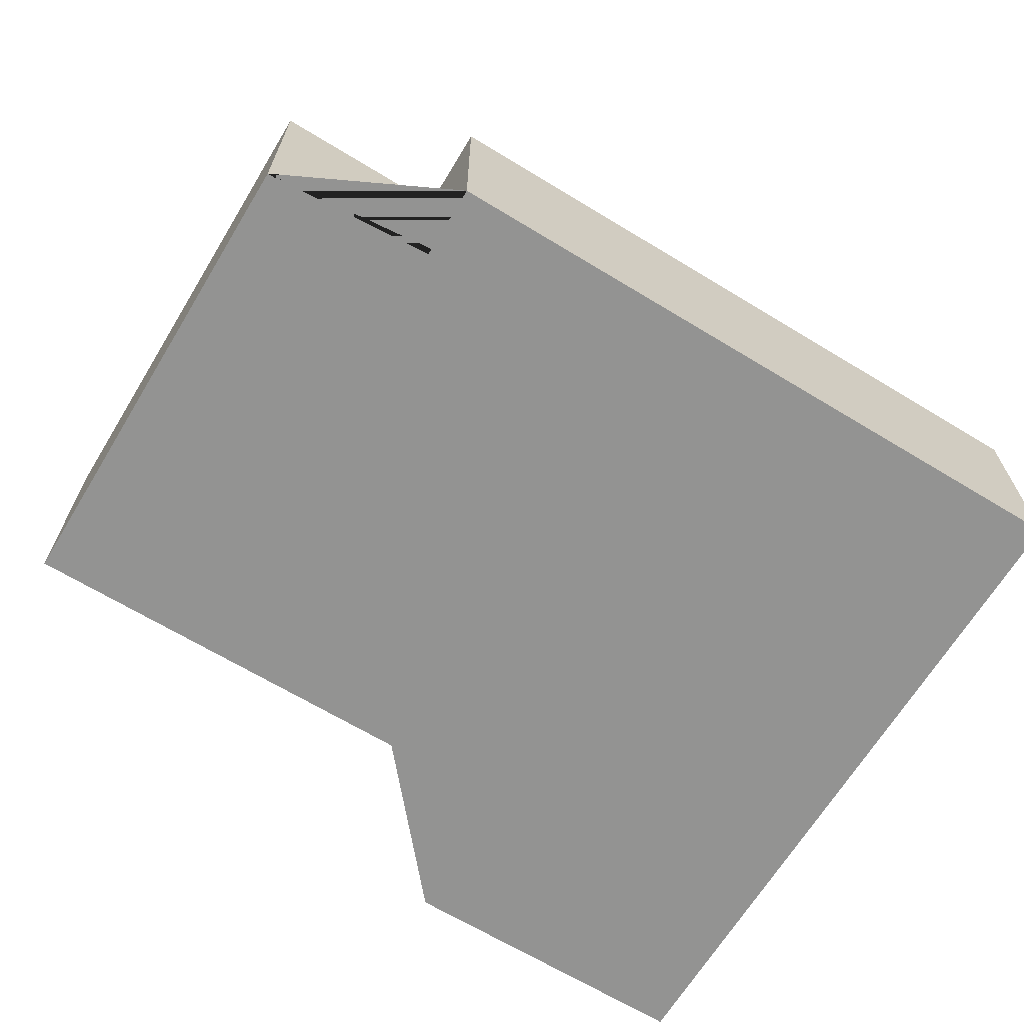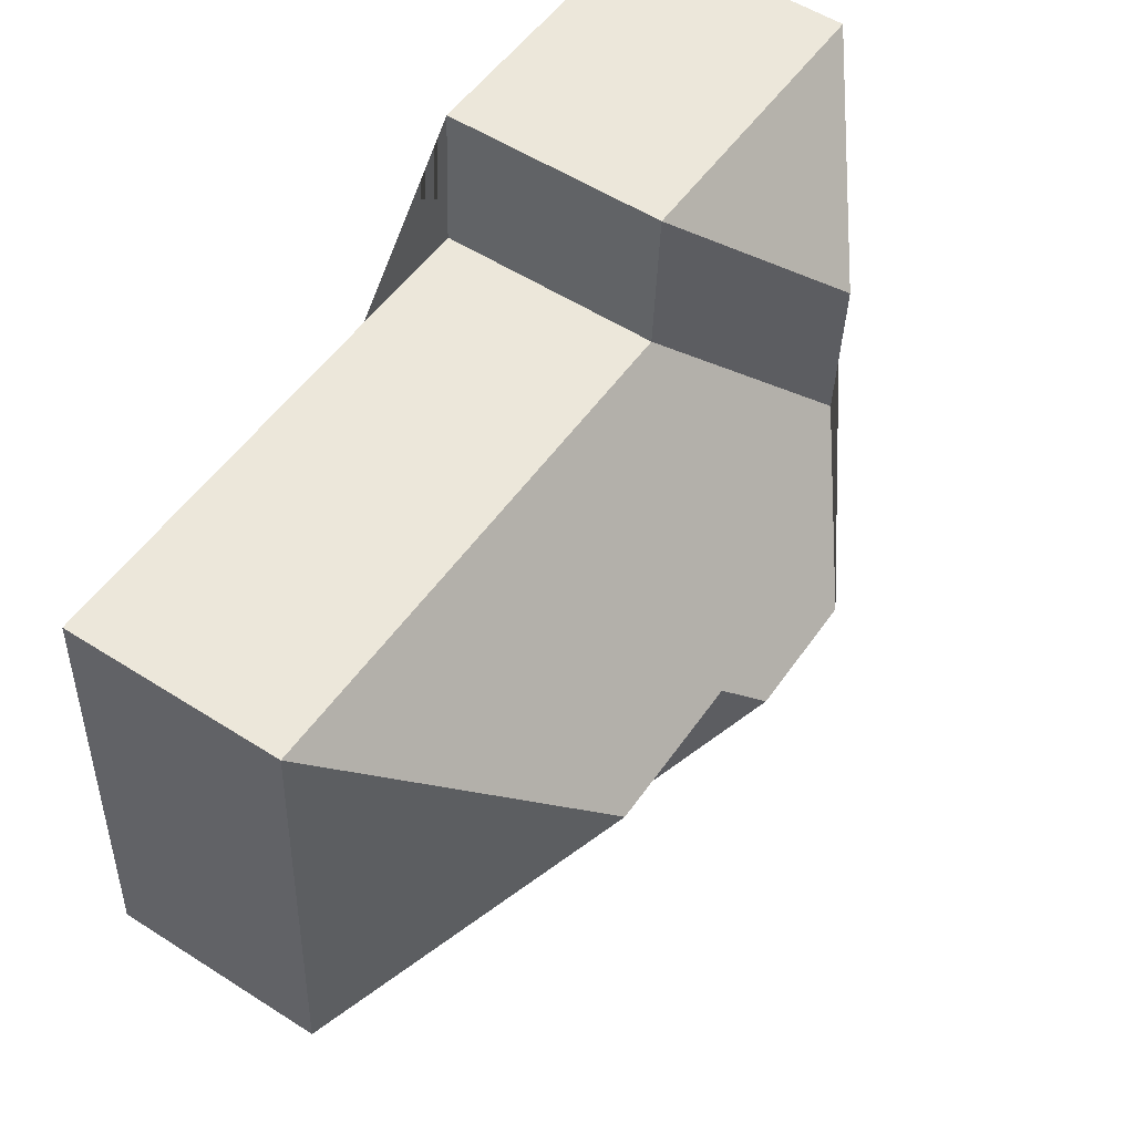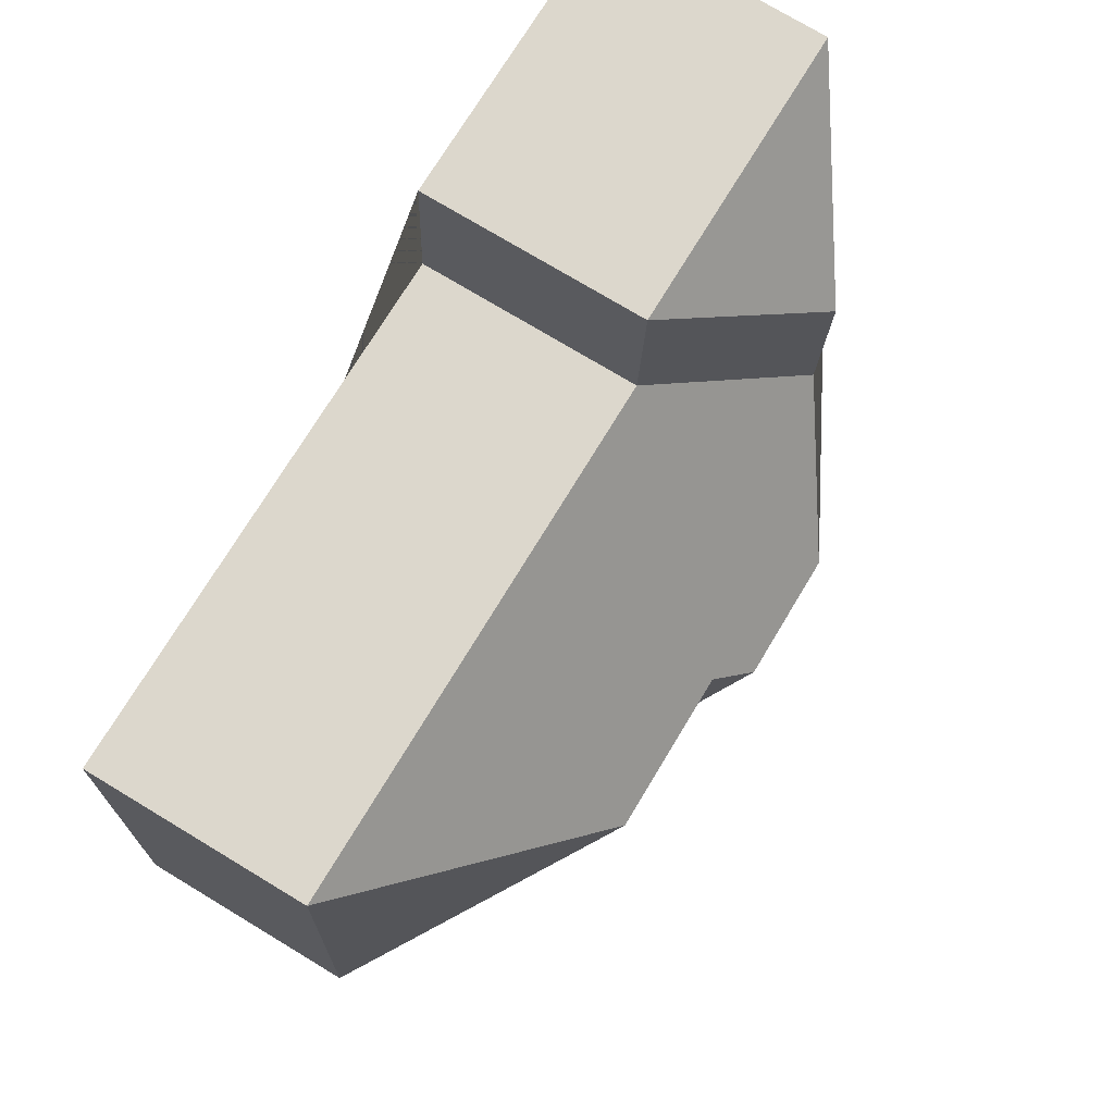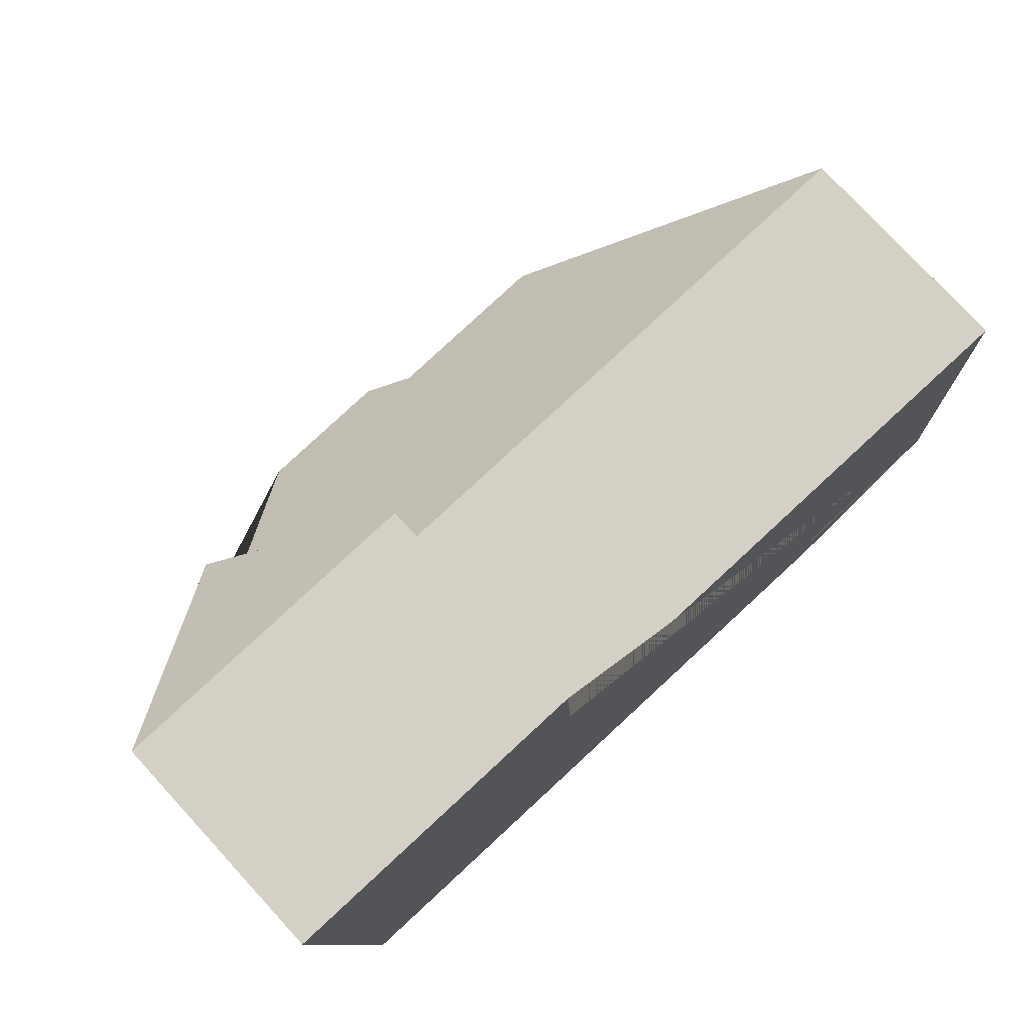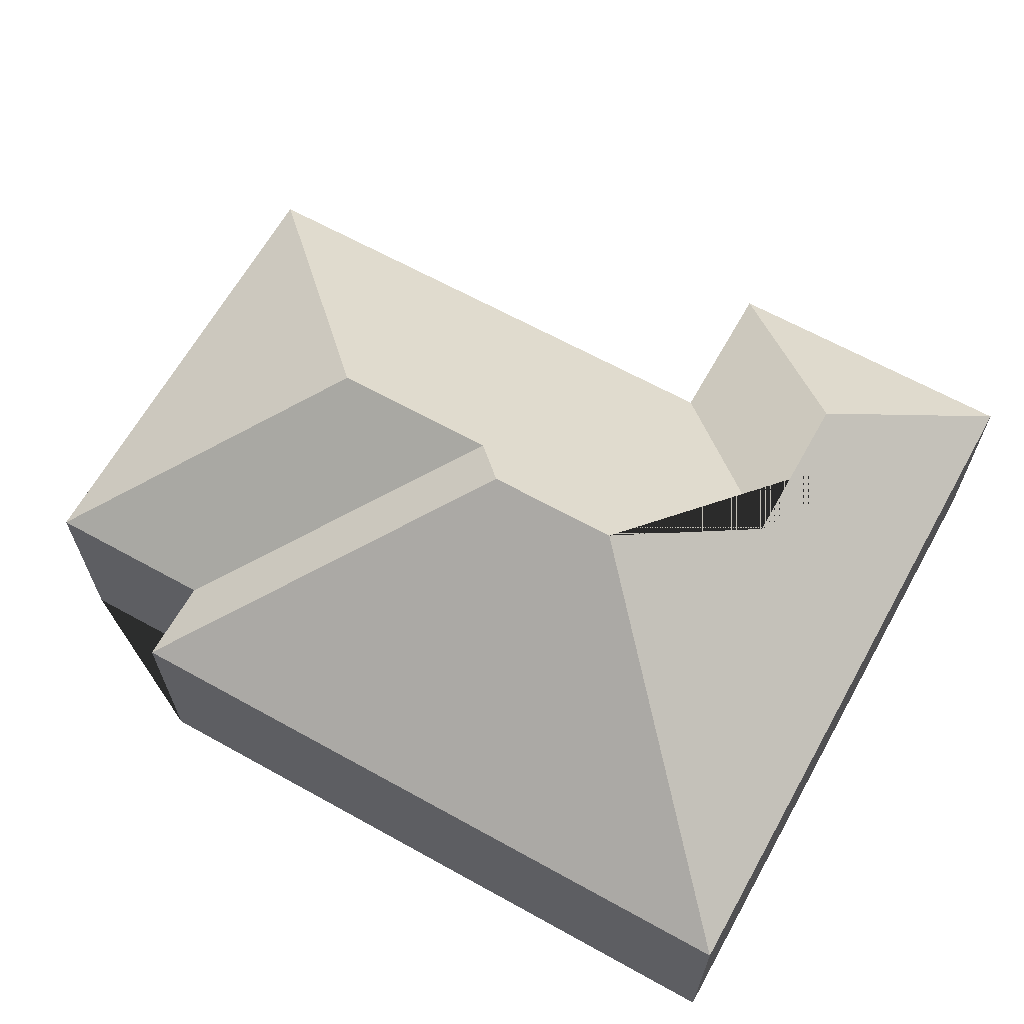
<metadata>
{"format":"obj","ext":"obj","renderer":"f3d","projection":"perspective","resolution":1024,"background":"white","views":[{"elev":-66.7,"azim":145.6,"up":"+Y"},{"elev":55.6,"azim":123.8,"up":"+Z"},{"elev":75.8,"azim":121.0,"up":"+Z"},{"elev":77.0,"azim":-42.6,"up":"+Z"},{"elev":64.8,"azim":-153.9,"up":"+Y"}]}
</metadata>
<code>
o CG10_500_037058_0023
v 310.9 75 -212.2
v 302.3 75 -52.8
v 253.9 75 -215.2
v 255.6 75 -243.4
v 225.7 135.3 -138.7
v 170.4 135.3 -141.6
v 158.4 145 -155.4
v 121.1 75 -62.58
v 118.3 75 -11.75
v 114.6 145 -157.8
v 69.1 114.1 -65.43
v 71.94 114.1 -118.3
v 15.1 75 -17.32
v 27.86 75 -255.7
v 310.9 0 -212.2
v 302.3 0 -52.8
v 121.1 0 -62.58
v 118.3 0 -11.75
v 15.1 0 -17.32
v 27.86 0 -255.7
v 255.6 0 -243.4
v 253.9 0 -215.2
f 8 2 5 6 7 10 12
f 11 12 8 9
f 13 9 11
f 13 14 10 12 11
f 10 14 4 7
f 7 4 3 6
f 2 1 5
f 6 3 1 5
f 15 16 17 18 19 20 21 22
f 1 15 16 2
f 2 16 17 8
f 8 17 18 9
f 9 18 19 13
f 13 19 20 14
f 14 20 21 4
f 4 21 22 3
f 3 22 15 1

</code>
